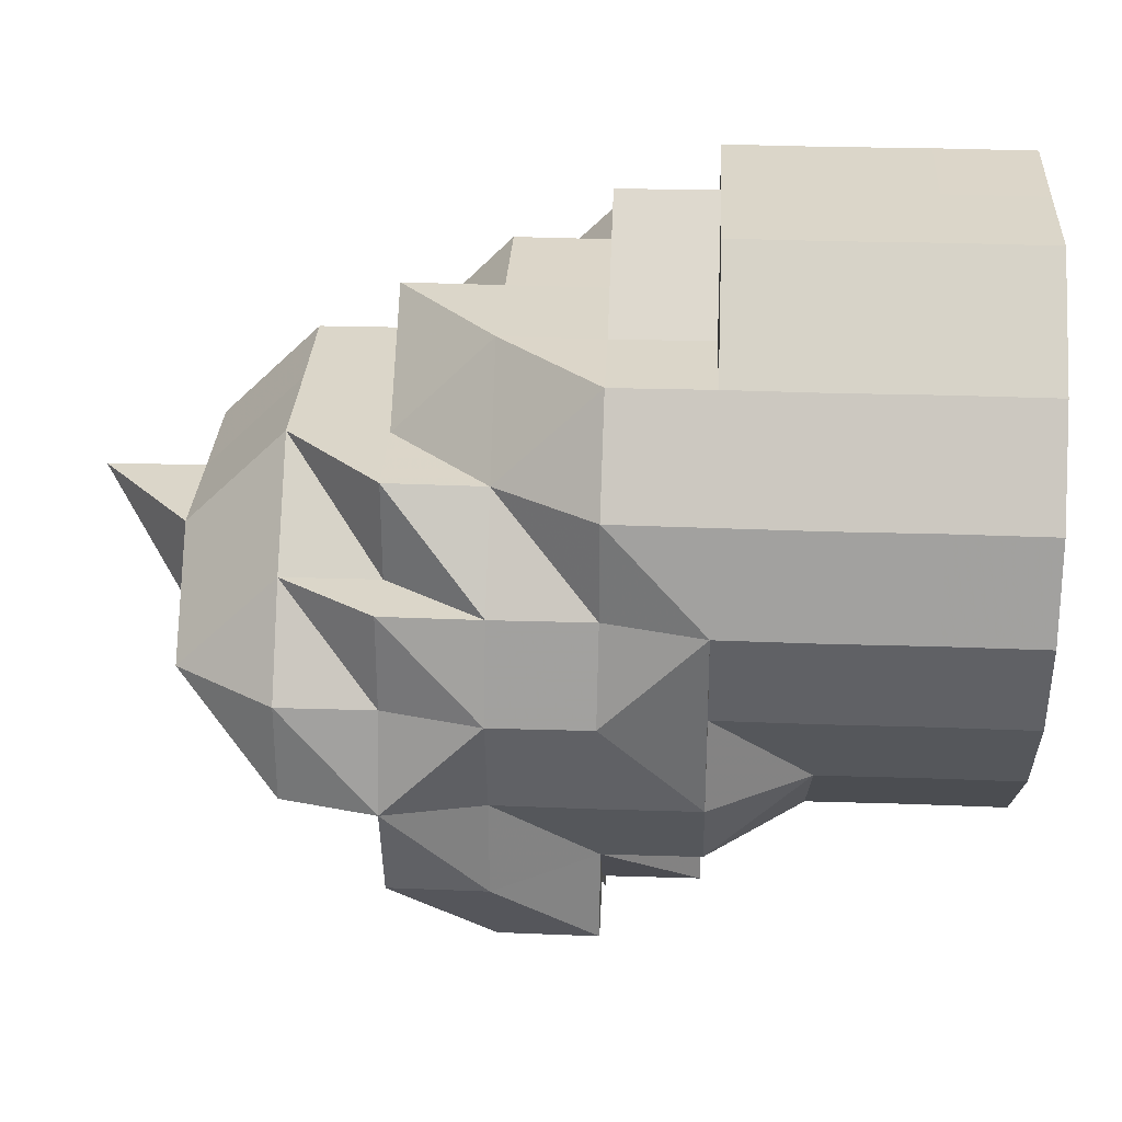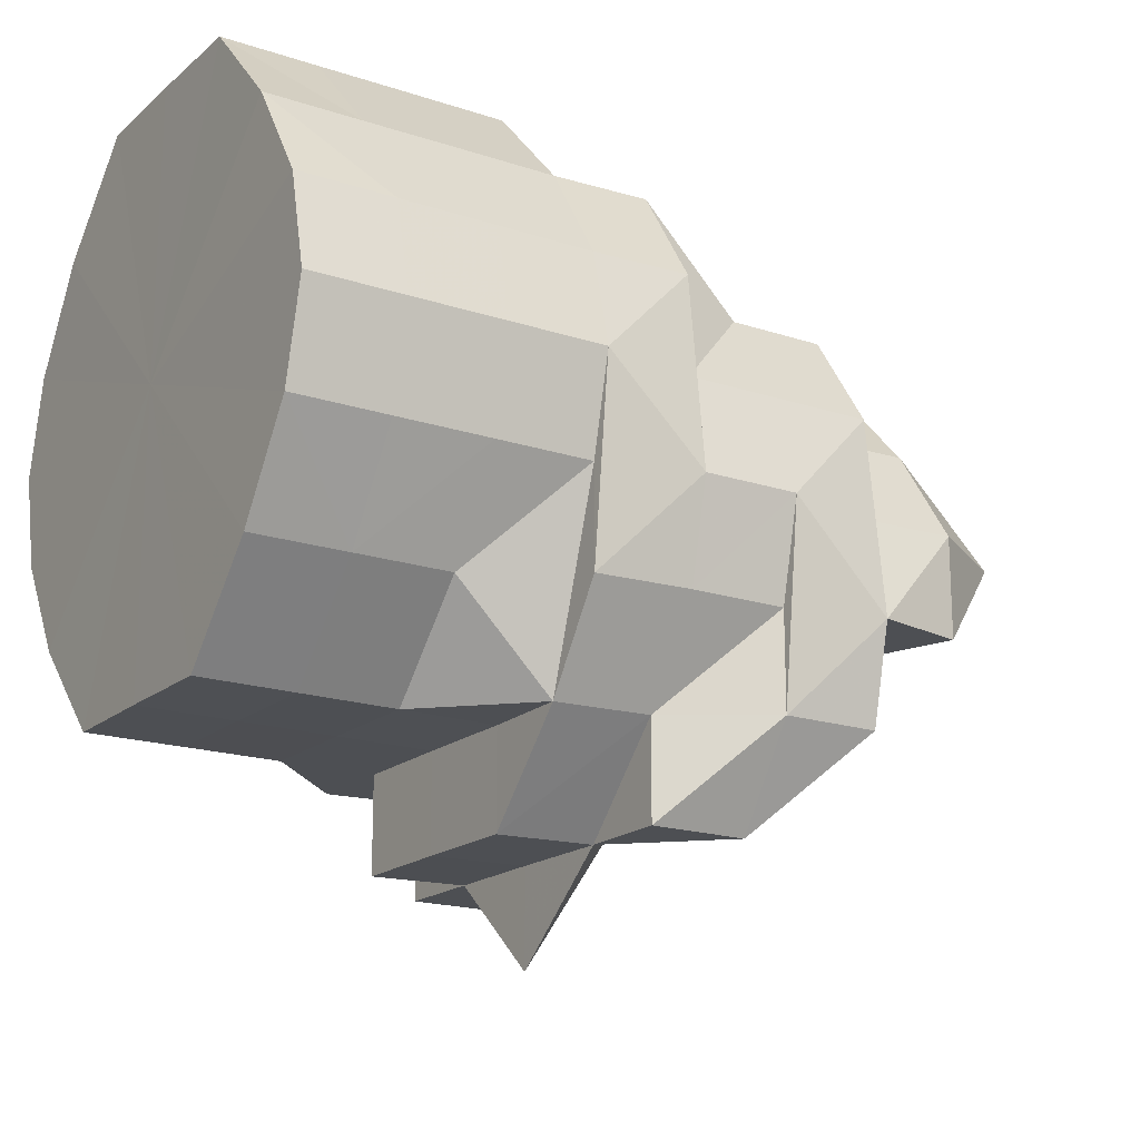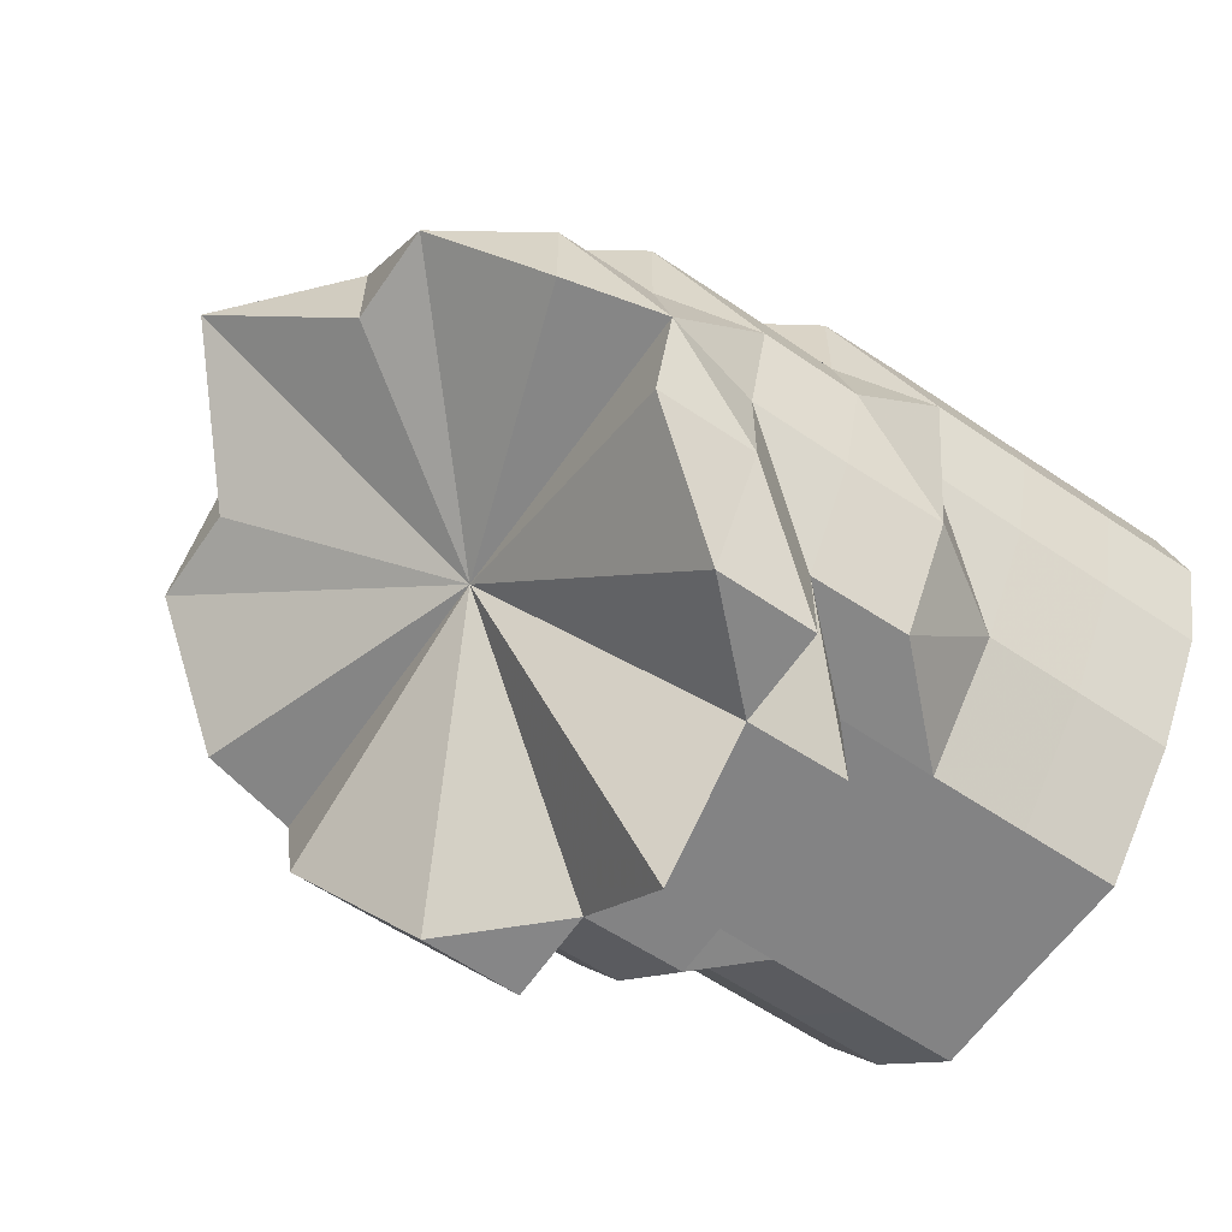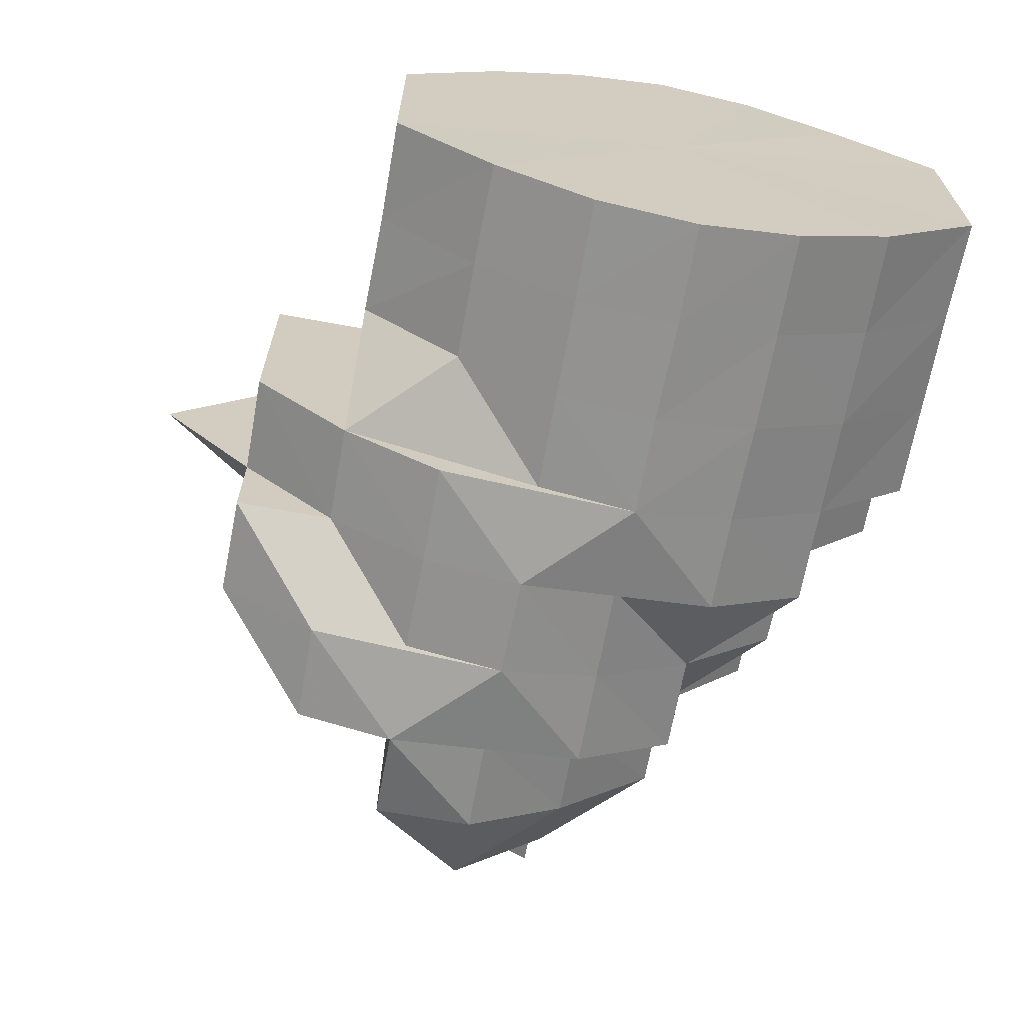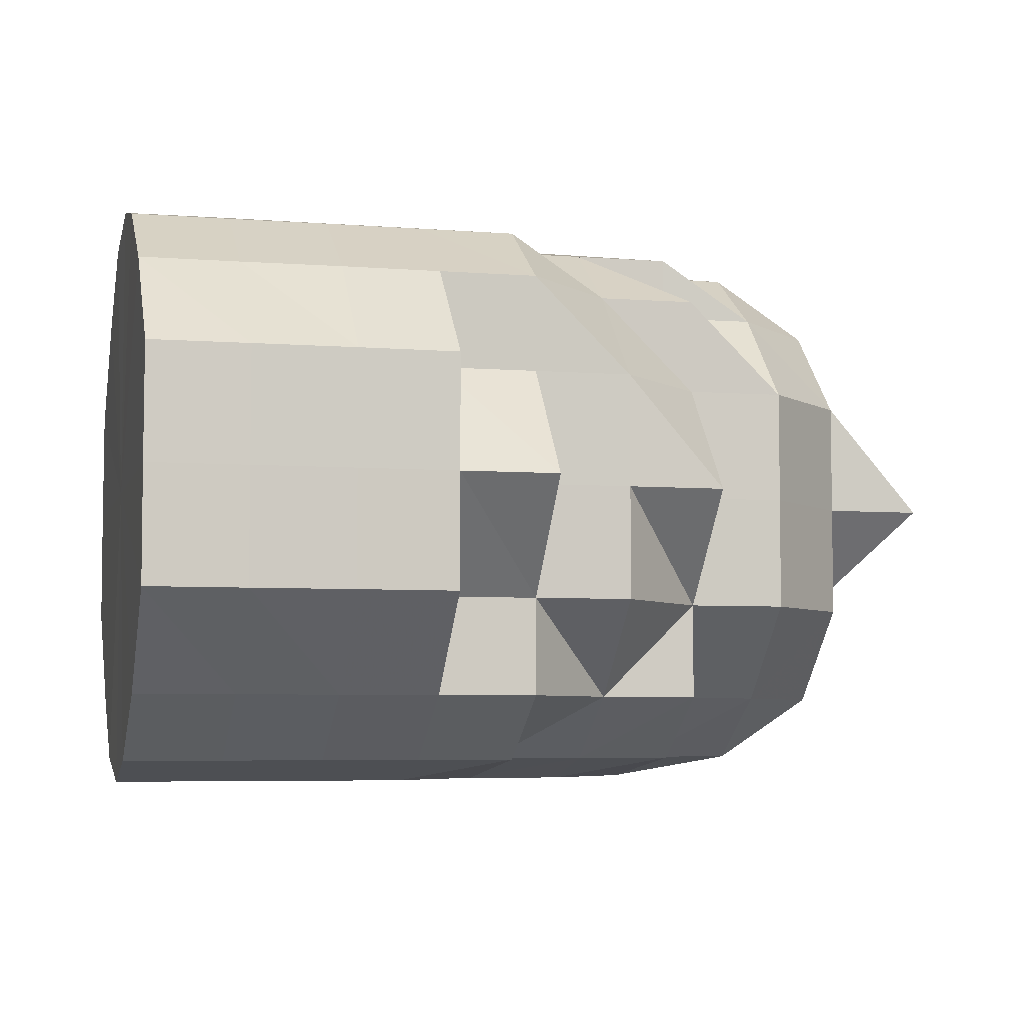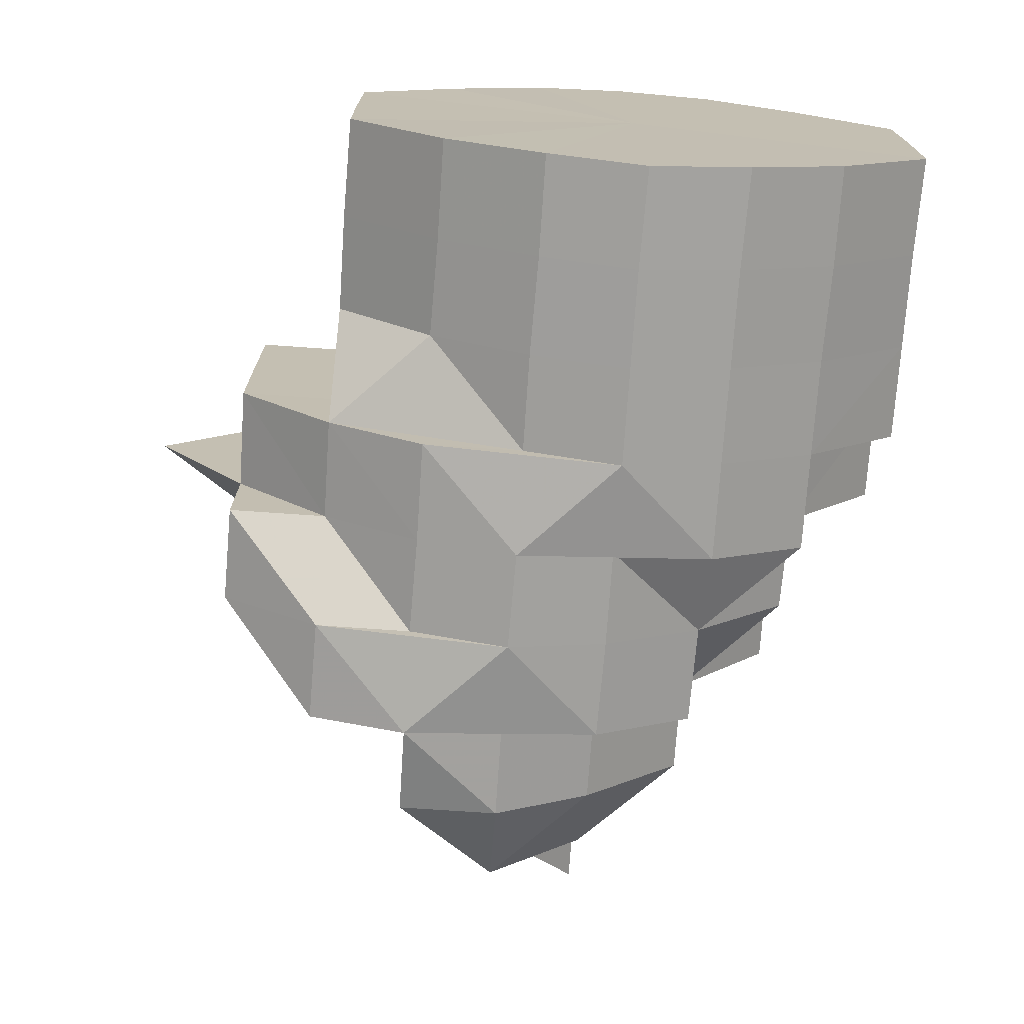
<metadata>
{"format":"obj","ext":"obj","renderer":"f3d","projection":"perspective","resolution":1024,"background":"white","views":[{"elev":30.0,"azim":3.1,"up":"+Y"},{"elev":-17.8,"azim":147.8,"up":"+Y"},{"elev":-61.5,"azim":-34.5,"up":"+Y"},{"elev":-66.9,"azim":79.6,"up":"+Z"},{"elev":-5.4,"azim":166.3,"up":"+Z"},{"elev":-72.9,"azim":85.9,"up":"+Z"}]}
</metadata>
<code>
o 7989
v 2174 1870 7.812
v 2174 1870 7.812
v 2174 1870 7.823
v 2174 1870 7.823
v 2174 1870 7.833
v 2174 1870 7.823
v 2174 1870 7.833
v 2174 1870 7.839
v 2174 1870 7.833
v 2174 1870 7.812
v 2174 1870 7.823
v 2174 1870 7.812
v 2174 1870 7.833
v 2174 1870 7.823
v 2174 1870 7.812
v 2174 1870 7.823
v 2174 1870 7.833
v 2174 1870 7.8
v 2174 1870 7.79
v 2174 1870 7.8
v 2174 1870 7.8
v 2174 1870 7.8
v 2174 1870 7.812
v 2174 1870 7.8
v 2174 1870 7.79
v 2174 1870 7.79
v 2174 1870 7.79
v 2174 1870 7.8
v 2174 1870 7.79
v 2174 1870 7.784
v 2174 1870 7.79
v 2174 1870 7.784
v 2174 1870 7.784
v 2174 1870 7.784
v 2174 1870 7.79
v 2174 1870 7.784
v 2174 1870 7.79
v 2174 1870 7.79
v 2174 1870 7.8
v 2174 1870 7.8
v 2174 1870 7.812
v 2174 1870 7.8
v 2174 1870 7.79
v 2174 1870 7.784
v 2174 1870 7.784
v 2174 1870 7.79
v 2174 1870 7.781
v 2174 1870 7.784
v 2174 1870 7.784
v 2174 1870 7.8
v 2174 1870 7.8
v 2174 1870 7.79
v 2174 1870 7.79
v 2174 1870 7.8
v 2174 1870 7.784
v 2174 1870 7.781
v 2174 1870 7.784
v 2174 1870 7.812
v 2174 1870 7.812
v 2174 1870 7.8
v 2174 1870 7.812
v 2174 1870 7.823
v 2174 1870 7.8
v 2174 1870 7.812
v 2174 1870 7.781
v 2174 1870 7.781
v 2174 1870 7.784
v 2174 1870 7.781
v 2174 1870 7.784
v 2174 1870 7.79
v 2174 1870 7.79
v 2174 1870 7.8
v 2174 1870 7.784
v 2174 1870 7.79
v 2174 1870 7.781
v 2174 1870 7.784
v 2174 1870 7.784
v 2174 1870 7.784
v 2174 1870 7.784
v 2174 1870 7.781
v 2174 1870 7.79
v 2174 1870 7.784
v 2174 1870 7.781
v 2174 1870 7.784
v 2174 1870 7.812
v 2174 1870 7.842
v 2174 1870 7.839
v 2174 1870 7.8
v 2174 1870 7.79
v 2174 1870 7.784
v 2174 1870 7.812
v 2174 1870 7.812
v 2174 1870 7.79
v 2174 1870 7.823
v 2174 1870 7.823
v 2174 1870 7.784
v 2174 1870 7.79
v 2174 1870 7.79
v 2174 1870 7.784
v 2174 1870 7.79
v 2174 1870 7.784
v 2174 1870 7.781
v 2174 1870 7.812
v 2174 1870 7.839
v 2174 1870 7.842
v 2174 1870 7.812
v 2174 1870 7.8
v 2174 1870 7.79
v 2174 1870 7.79
v 2174 1870 7.79
v 2174 1870 7.8
v 2174 1870 7.812
v 2174 1870 7.8
v 2174 1870 7.8
v 2174 1870 7.79
v 2174 1870 7.823
v 2174 1870 7.812
v 2174 1870 7.833
v 2174 1870 7.823
v 2174 1870 7.833
v 2174 1870 7.833
v 2174 1870 7.823
v 2174 1870 7.812
v 2174 1870 7.8
v 2174 1870 7.8
v 2174 1870 7.79
v 2174 1870 7.833
v 2174 1870 7.823
v 2174 1870 7.833
v 2174 1870 7.833
v 2174 1870 7.839
v 2174 1870 7.839
v 2174 1870 7.842
v 2174 1870 7.833
v 2174 1870 7.833
v 2174 1870 7.833
v 2174 1870 7.839
v 2174 1870 7.842
v 2174 1870 7.839
v 2174 1870 7.842
v 2174 1870 7.833
v 2174 1870 7.833
v 2174 1870 7.823
v 2174 1870 7.839
v 2174 1870 7.842
v 2174 1870 7.833
v 2174 1870 7.842
v 2174 1870 7.839
v 2174 1870 7.839
v 2174 1870 7.839
v 2174 1870 7.833
v 2174 1870 7.839
v 2174 1870 7.839
v 2174 1870 7.839
v 2174 1870 7.833
v 2174 1870 7.839
v 2174 1870 7.833
v 2174 1870 7.839
v 2174 1870 7.833
v 2174 1870 7.839
v 2174 1870 7.842
v 2174 1870 7.823
v 2174 1870 7.823
v 2174 1870 7.833
v 2174 1870 7.823
v 2174 1870 7.833
v 2174 1870 7.812
v 2174 1870 7.823
v 2174 1870 7.833
v 2174 1870 7.833
v 2174 1870 7.839
v 2174 1870 7.812
v 2174 1870 7.823
v 2174 1870 7.812
v 2174 1870 7.823
v 2174 1870 7.823
v 2174 1870 7.833
v 2174 1870 7.8
v 2174 1870 7.812
v 2174 1870 7.823
v 2174 1870 7.8
v 2174 1870 7.812
v 2174 1870 7.8
v 2174 1870 7.812
v 2174 1870 7.8
v 2174 1870 7.79
v 2174 1870 7.79
v 2174 1870 7.784
v 2174 1870 7.79
v 2174 1870 7.784
v 2174 1870 7.781
v 2174 1870 7.784
v 2174 1870 7.784
v 2174 1870 7.79
v 2174 1870 7.781
v 2174 1870 7.79
v 2174 1870 7.8
v 2174 1870 7.8
v 2174 1870 7.812
v 2174 1870 7.8
v 2174 1870 7.812
v 2174 1870 7.812
v 2174 1870 7.823
v 2174 1870 7.812
v 2174 1870 7.823
v 2174 1870 7.833
v 2174 1870 7.812
v 2174 1870 7.8
v 2174 1870 7.823
v 2174 1870 7.812
v 2174 1870 7.8
v 2174 1870 7.839
v 2174 1870 7.839
v 2174 1870 7.842
v 2174 1870 7.839
v 2174 1870 7.833
v 2174 1870 7.842
v 2174 1870 7.842
v 2174 1870 7.839
v 2174 1870 7.842
v 2174 1870 7.839
v 2174 1870 7.833
v 2174 1870 7.823
v 2174 1870 7.823
v 2174 1870 7.833
v 2174 1870 7.812
v 2174 1870 7.812
v 2174 1870 7.823
v 2174 1870 7.823
v 2174 1870 7.823
v 2174 1870 7.823
v 2174 1870 7.823
v 2174 1870 7.833
v 2174 1870 7.823
v 2174 1870 7.812
v 2174 1870 7.812
v 2174 1870 7.823
v 2174 1870 7.833
v 2174 1870 7.833
v 2174 1870 7.833
v 2174 1870 7.839
v 2174 1870 7.839
v 2174 1870 7.839
v 2174 1870 7.842
v 2174 1870 7.839
v 2174 1870 7.842
v 2174 1870 7.839
v 2174 1870 7.839
v 2174 1870 7.839
v 2174 1870 7.833
v 2174 1870 7.833
v 2174 1870 7.833
v 2174 1870 7.823
v 2174 1870 7.823
v 2174 1870 7.823
v 2174 1870 7.812
v 2174 1870 7.823
v 2174 1870 7.823
v 2174 1870 7.823
v 2174 1870 7.812
v 2174 1870 7.812
v 2174 1870 7.812
v 2174 1870 7.812
v 2174 1870 7.8
v 2174 1870 7.823
v 2174 1870 7.812
v 2174 1870 7.8
v 2174 1870 7.8
v 2174 1870 7.812
v 2174 1870 7.8
v 2174 1870 7.8
v 2174 1870 7.79
v 2174 1870 7.8
v 2174 1870 7.79
v 2174 1870 7.79
v 2174 1870 7.79
v 2174 1870 7.784
v 2174 1870 7.79
v 2174 1870 7.784
v 2174 1870 7.79
v 2174 1870 7.784
v 2174 1870 7.784
v 2174 1870 7.784
v 2174 1870 7.781
v 2174 1870 7.784
v 2174 1870 7.784
v 2174 1870 7.781
v 2174 1870 7.781
v 2174 1870 7.781
v 2174 1870 7.781
v 2174 1870 7.784
v 2174 1870 7.781
v 2174 1870 7.784
v 2174 1870 7.781
v 2174 1870 7.79
v 2174 1870 7.8
v 2174 1870 7.8
v 2174 1870 7.8
v 2174 1870 7.812
v 2174 1870 7.8
v 2174 1870 7.812
v 2174 1870 7.812
v 2174 1870 7.812
v 2174 1870 7.812
v 2174 1870 7.823
v 2174 1870 7.8
v 2174 1870 7.812
v 2174 1870 7.842
v 2174 1870 7.839
v 2174 1870 7.839
v 2174 1870 7.784
v 2174 1870 7.784
v 2174 1870 7.781
v 2174 1870 7.812
v 2174 1870 7.8
v 2174 1870 7.8
v 2174 1870 7.8
v 2174 1870 7.812
v 2174 1870 7.812
v 2174 1870 7.784
v 2174 1870 7.784
v 2174 1870 7.781
v 2174 1870 7.784
v 2174 1870 7.781
v 2174 1870 7.781
v 2174 1870 7.812
v 2174 1870 7.823
v 2174 1870 7.812
v 2174 1870 7.833
v 2174 1870 7.8
v 2174 1870 7.839
v 2174 1870 7.79
v 2174 1870 7.842
v 2174 1870 7.784
v 2174 1870 7.839
v 2174 1870 7.781
v 2174 1870 7.833
v 2174 1870 7.784
v 2174 1870 7.823
v 2174 1870 7.79
v 2174 1870 7.812
v 2174 1870 7.8
f 1 2 3
f 3 4 5
f 2 4 6
f 5 7 8
f 4 7 9
f 2 10 4
f 4 11 7
f 10 11 4
f 10 12 11
f 11 13 7
f 11 14 13
f 15 16 11
f 16 17 13
f 18 15 10
f 19 18 20
f 20 10 2
f 20 21 10
f 22 20 2
f 22 2 23
f 24 22 1
f 25 20 22
f 25 26 20
f 27 25 22
f 27 22 28
f 29 27 24
f 30 25 27
f 30 27 31
f 32 30 29
f 30 33 25
f 33 26 25
f 33 34 26
f 34 35 26
f 34 36 37
f 38 35 39
f 39 40 41
f 35 40 42
f 35 43 40
f 44 43 35
f 45 44 46
f 47 48 45
f 44 49 43
f 43 50 40
f 43 51 50
f 49 52 43
f 43 53 54
f 49 55 53
f 56 49 57
f 50 51 58
f 50 58 59
f 60 50 61
f 61 58 62
f 63 64 58
f 65 66 55
f 65 67 49
f 68 65 49
f 67 69 70
f 71 70 72
f 73 74 71
f 75 76 73
f 77 65 68
f 78 77 68
f 79 68 80
f 81 77 79
f 77 82 83
f 75 84 85
f 86 87 85
f 88 89 81
f 89 90 77
f 91 92 88
f 93 89 77
f 94 95 91
f 89 96 90
f 89 97 96
f 97 98 96
f 96 99 66
f 100 101 96
f 101 102 103
f 104 105 103
f 100 101 106
f 107 100 108
f 107 109 110
f 111 100 106
f 112 111 113
f 113 114 115
f 116 112 117
f 118 116 119
f 120 116 106
f 87 120 106
f 121 119 122
f 122 117 123
f 123 117 124
f 124 125 126
f 121 127 128
f 129 130 128
f 131 132 130
f 133 87 131
f 131 134 135
f 131 135 136
f 137 131 136
f 138 131 137
f 139 137 136
f 140 138 137
f 140 137 139
f 139 136 141
f 141 142 143
f 144 139 141
f 145 139 144
f 145 140 139
f 144 141 146
f 147 145 148
f 149 144 146
f 150 138 140
f 151 150 152
f 150 153 138
f 154 150 140
f 155 154 156
f 157 153 150
f 158 154 140
f 158 140 145
f 157 159 153
f 153 160 161
f 162 159 157
f 162 163 164
f 165 162 157
f 165 157 166
f 167 162 165
f 168 166 169
f 166 170 171
f 167 172 173
f 174 167 165
f 174 165 175
f 175 176 177
f 178 167 174
f 179 174 180
f 178 181 182
f 183 178 174
f 183 174 184
f 185 183 179
f 186 183 185
f 187 178 183
f 74 187 183
f 188 187 186
f 187 189 178
f 190 189 187
f 191 190 188
f 192 190 187
f 190 193 194
f 195 84 190
f 196 197 178
f 84 196 106
f 196 197 106
f 198 199 106
f 200 199 201
f 202 203 106
f 204 203 205
f 203 206 106
f 206 104 106
f 206 104 153
f 207 208 106
f 95 207 106
f 209 207 210
f 210 207 211
f 7 212 213
f 7 13 212
f 8 212 214
f 13 215 212
f 13 216 215
f 212 215 217
f 212 217 218
f 214 217 219
f 215 220 217
f 216 221 215
f 215 221 220
f 216 222 221
f 223 222 216
f 224 223 225
f 226 227 224
f 227 228 229
f 226 230 231
f 231 232 233
f 223 234 222
f 58 234 223
f 58 235 234
f 235 236 237
f 235 175 234
f 234 175 238
f 234 238 222
f 175 239 238
f 239 240 241
f 238 239 158
f 222 238 242
f 222 242 221
f 238 158 243
f 238 243 242
f 243 158 145
f 243 145 244
f 242 243 244
f 221 242 244
f 221 244 220
f 220 244 245
f 246 247 245
f 220 245 248
f 217 220 248
f 217 248 249
f 219 248 250
f 248 245 251
f 248 251 252
f 250 251 253
f 245 146 251
f 245 149 146
f 251 146 254
f 251 254 255
f 253 254 256
f 146 257 254
f 146 141 257
f 141 258 257
f 258 259 260
f 257 258 261
f 254 257 262
f 254 262 263
f 257 261 262
f 256 262 264
f 265 266 261
f 266 267 268
f 261 269 268
f 262 261 270
f 262 270 271
f 261 268 270
f 264 270 272
f 268 273 274
f 270 268 275
f 270 275 276
f 272 275 277
f 268 278 275
f 268 93 278
f 278 93 279
f 280 281 279
f 278 279 282
f 275 278 282
f 282 283 284
f 275 282 285
f 275 285 286
f 277 285 287
f 285 282 288
f 287 288 32
f 285 288 289
f 282 290 288
f 288 290 30
f 288 30 291
f 290 33 30
f 282 292 290
f 290 292 33
f 292 34 33
f 292 293 34
f 292 294 36
f 295 296 297
f 297 298 299
f 300 301 302
f 303 304 305
f 306 307 303
f 308 309 310
f 311 312 313
f 314 315 316
f 317 318 319
f 320 321 322
f 323 324 325
f 326 327 328
f 327 329 328
f 330 326 328
f 329 331 328
f 332 330 328
f 331 333 328
f 334 332 328
f 333 335 328
f 336 334 328
f 335 337 328
f 338 336 328
f 337 339 328
f 340 338 328
f 339 341 328
f 342 340 328
f 341 342 328

</code>
